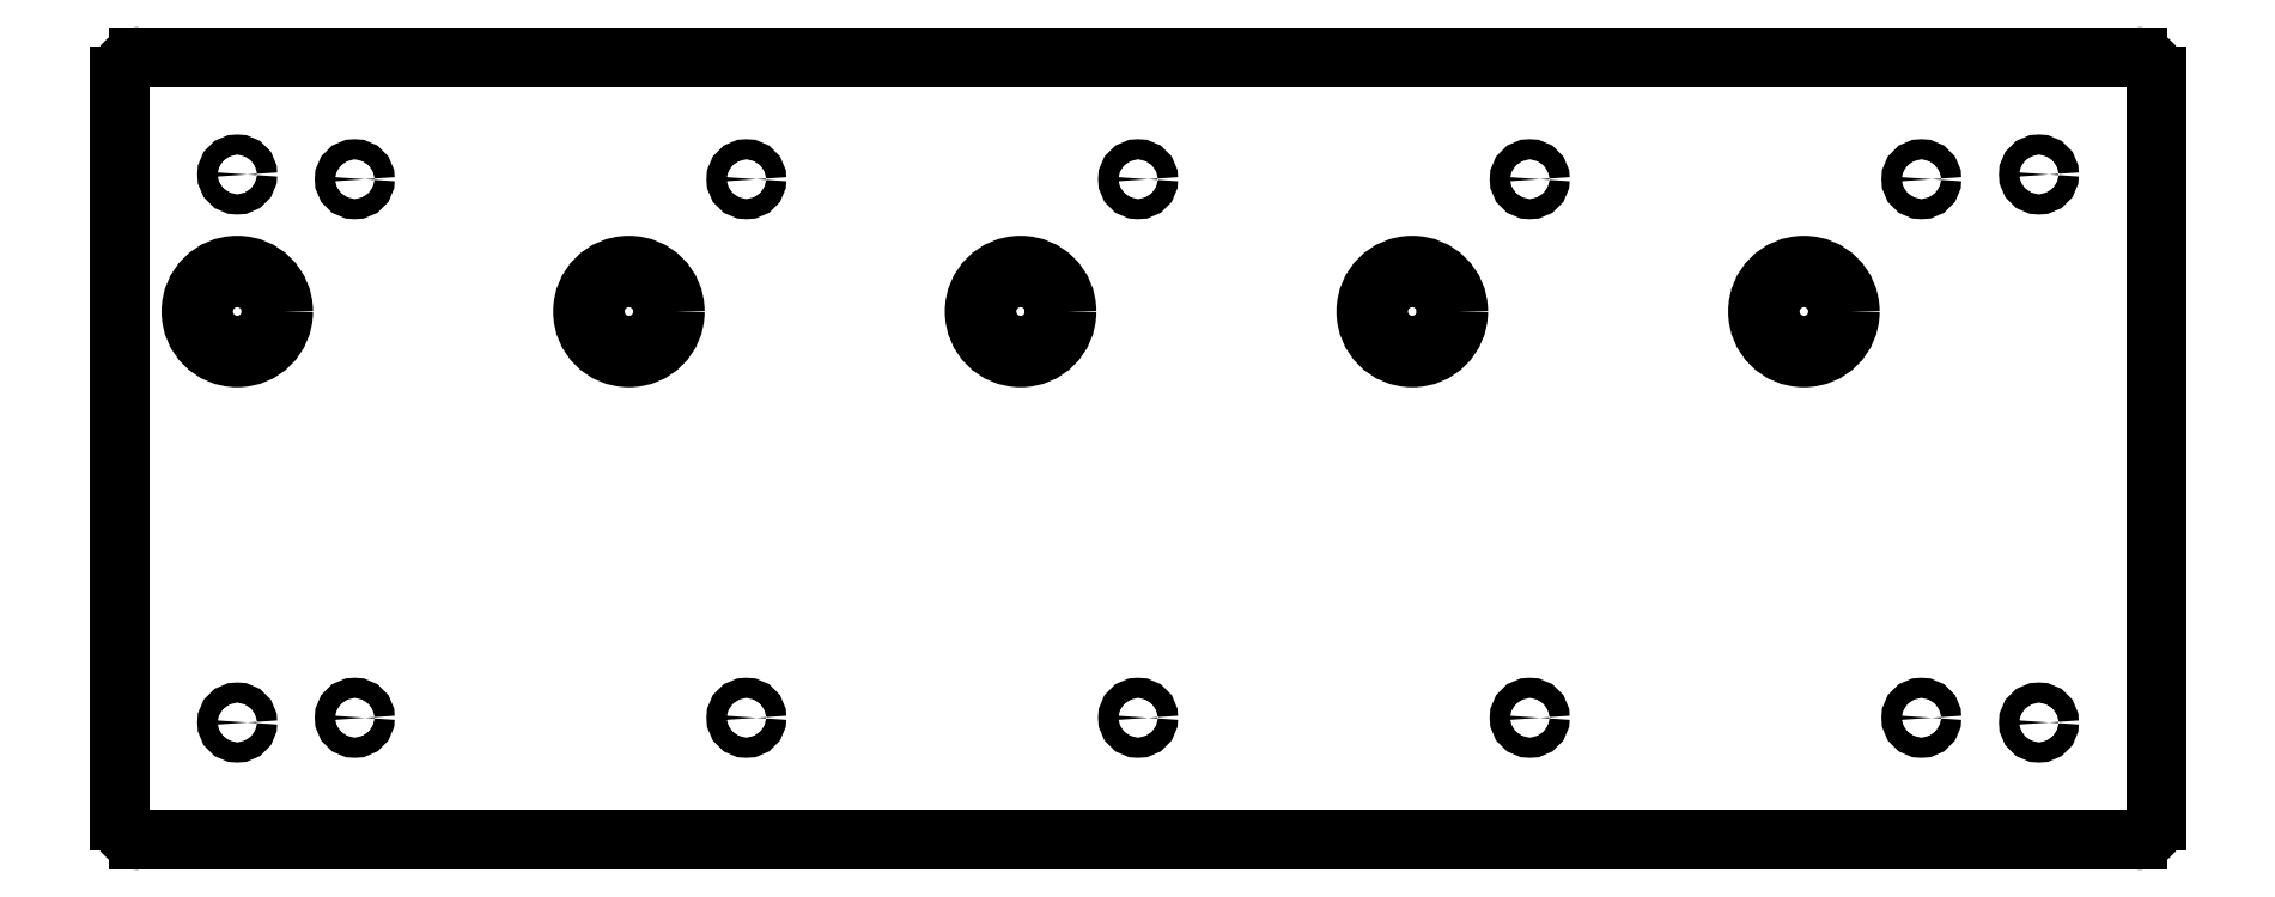
<metadata>
{"format":"dxf","ext":"dxf","renderer":"ezdxf+matplotlib","layout":"modelspace","background":"white","min_lineweight":24,"dpi":150}
</metadata>
<code>
0
SECTION
2
ENTITIES
0
CIRCLE
8
0
10
11.5
20
3.5
30
0
40
0.1285
0
CIRCLE
8
0
10
10
20
3.44
30
0
40
0.1285
0
CIRCLE
8
0
10
-5
20
-3.44
30
0
40
0.1285
0
CIRCLE
8
0
10
-10
20
-3.44
30
0
40
0.1285
0
CIRCLE
8
0
10
10
20
-3.44
30
0
40
0.1285
0
CIRCLE
8
0
10
5
20
-3.44
30
0
40
0.1285
0
CIRCLE
8
0
10
0
20
-3.44
30
0
40
0.1285
0
CIRCLE
8
0
10
5
20
3.44
30
0
40
0.1285
0
CIRCLE
8
0
10
0
20
3.44
30
0
40
0.1285
0
CIRCLE
8
0
10
-11.5
20
-3.5
30
0
40
0.1285
0
CIRCLE
8
0
10
11.5
20
-3.5
30
0
40
0.1285
0
CIRCLE
8
0
10
-11.5
20
3.5
30
0
40
0.1285
0
CIRCLE
8
0
10
-11.5
20
1.75
30
0
40
0.585
0
CIRCLE
8
0
10
8.5
20
1.75
30
0
40
0.585
0
CIRCLE
8
0
10
3.5
20
1.75
30
0
40
0.585
0
CIRCLE
8
0
10
-1.5
20
1.75
30
0
40
0.585
0
CIRCLE
8
0
10
-6.5
20
1.75
30
0
40
0.585
0
CIRCLE
8
0
10
-10
20
3.44
30
0
40
0.1285
0
CIRCLE
8
0
10
-5
20
3.44
30
0
40
0.1285
0
CIRCLE
8
0
10
-11.5
20
1.75
30
0
40
0.4375
0
CIRCLE
8
0
10
3.5
20
1.75
30
0
40
0.4375
0
CIRCLE
8
0
10
-1.5
20
1.75
30
0
40
0.4375
0
CIRCLE
8
0
10
8.5
20
1.75
30
0
40
0.4375
0
CIRCLE
8
0
10
-6.5
20
1.75
30
0
40
0.4375
0
LINE
8
0
10
-12.75
20
-5
30
0
11
12.75
21
-5
31
0
0
LINE
8
0
10
-13
20
4.75
30
0
11
-13
21
-4.75
31
0
0
LINE
8
0
10
12.75
20
5
30
0
11
-12.75
21
5
31
0
0
LINE
8
0
10
13
20
-4.75
30
0
11
13
21
4.75
31
0
0
ARC
8
0
10
-12.75
20
4.75
30
0
40
0.25
50
90
51
180
0
ARC
8
0
10
-12.75
20
-4.75
30
0
40
0.25
50
180
51
270
0
ARC
8
0
10
12.75
20
-4.75
30
0
40
0.25
50
270
51
0
0
ARC
8
0
10
12.75
20
4.75
30
0
40
0.25
50
0
51
90
0
ENDSEC
0
EOF

</code>
